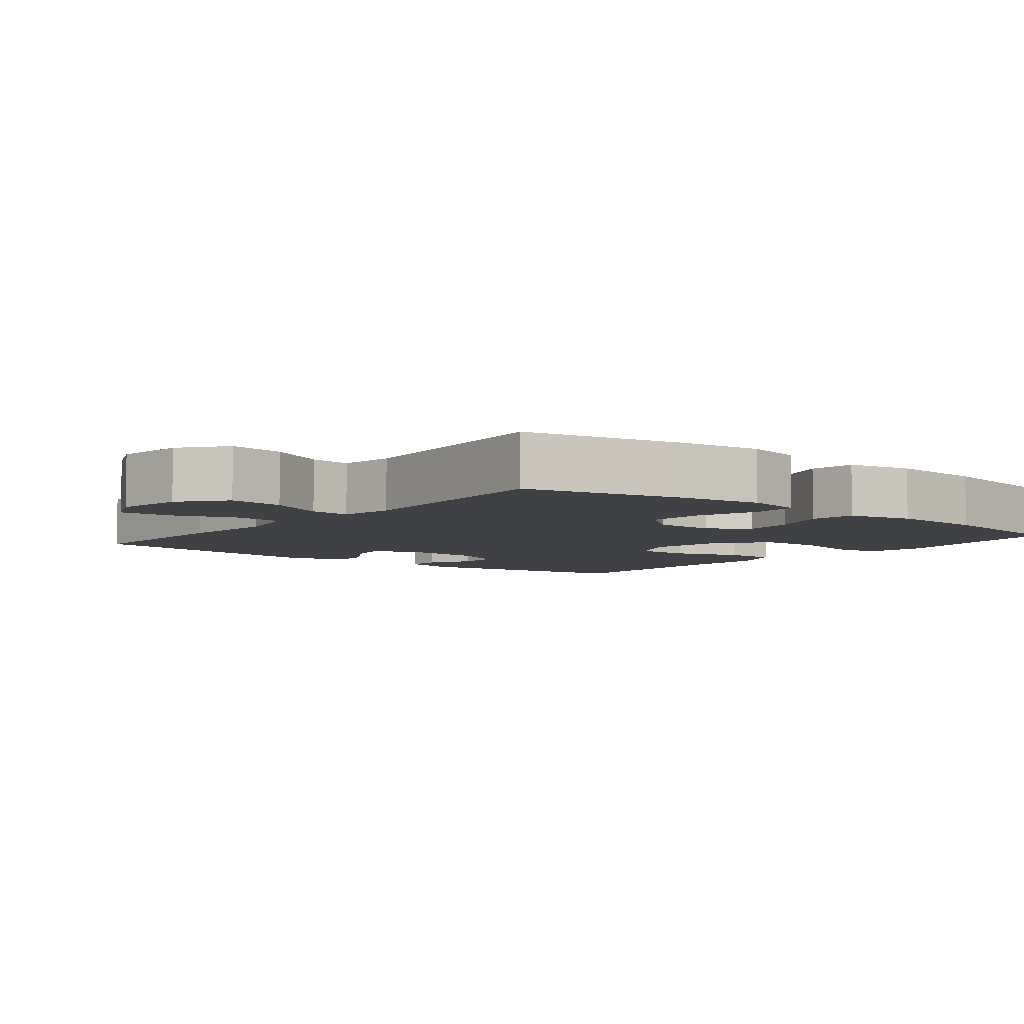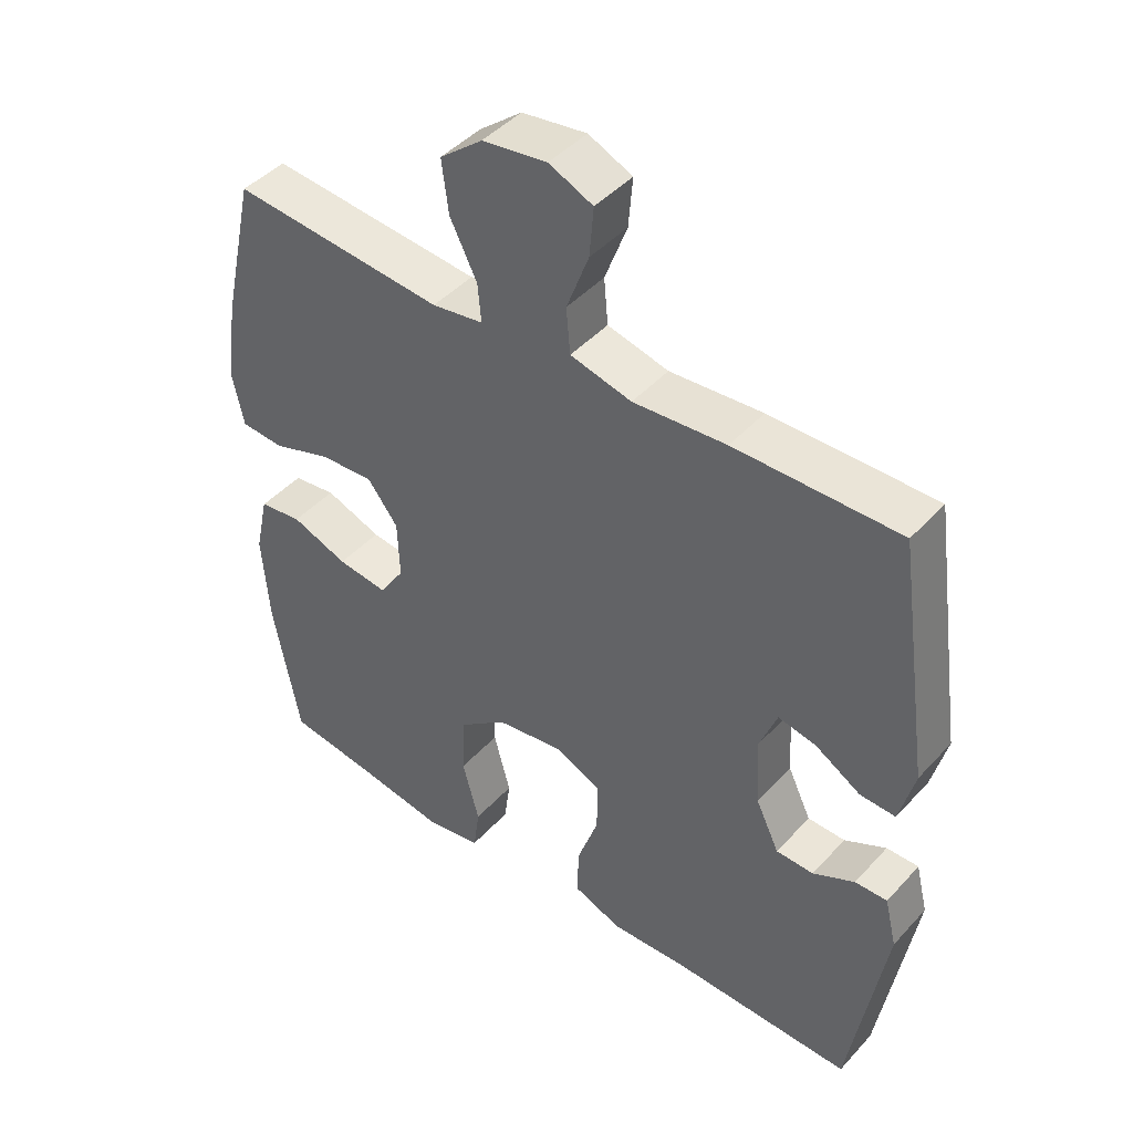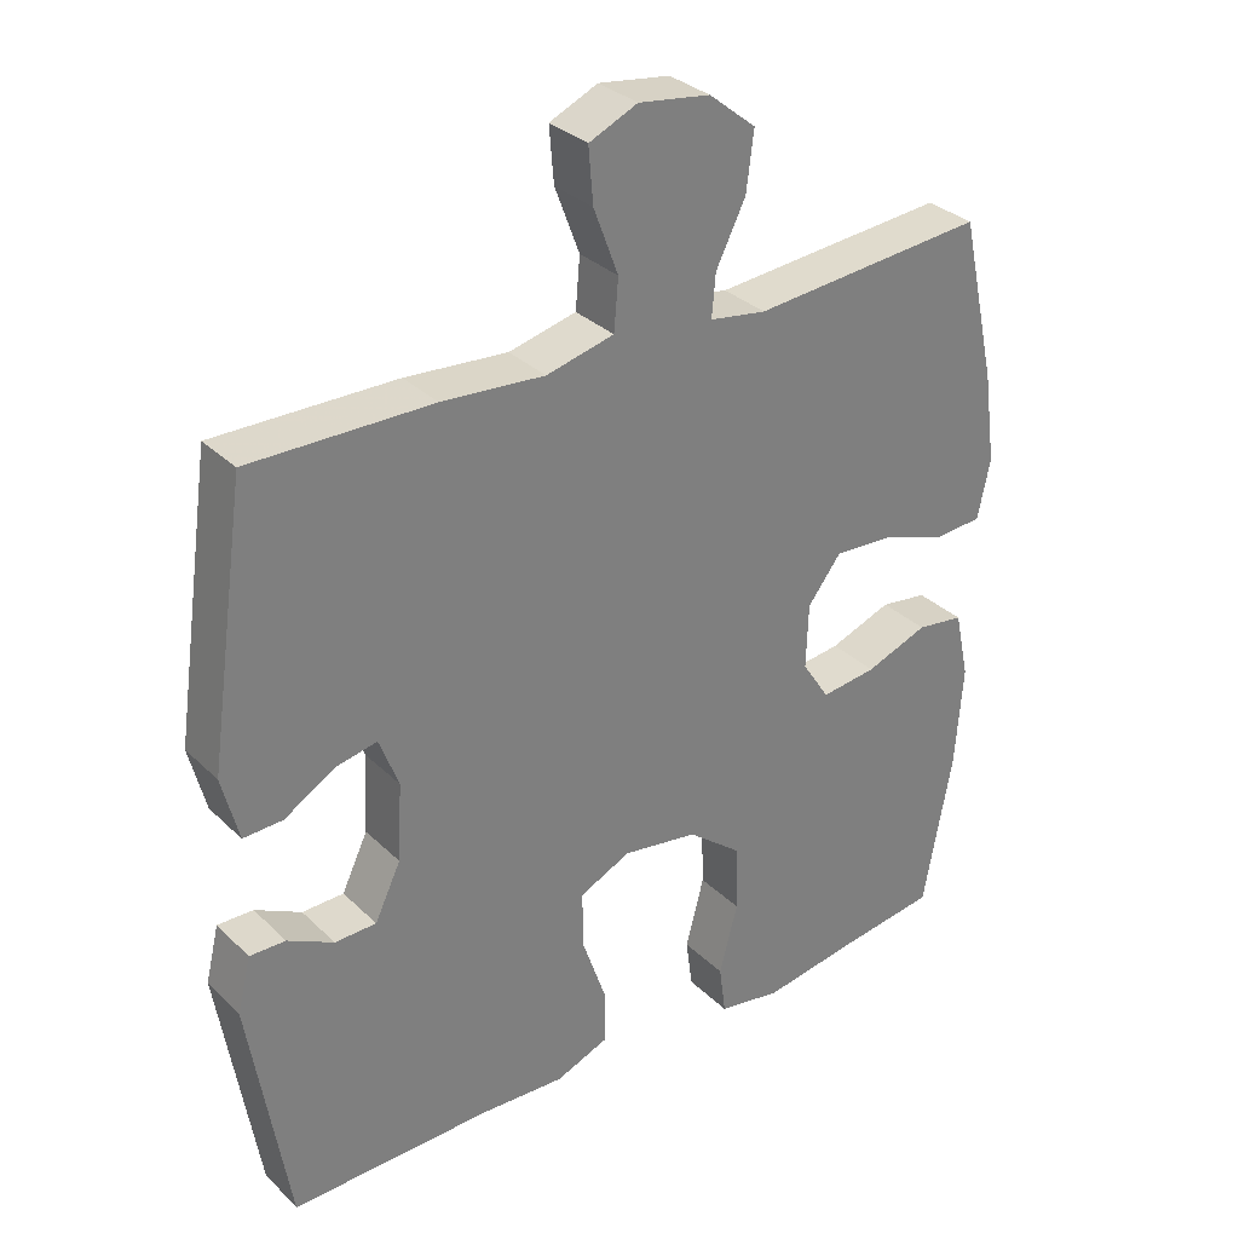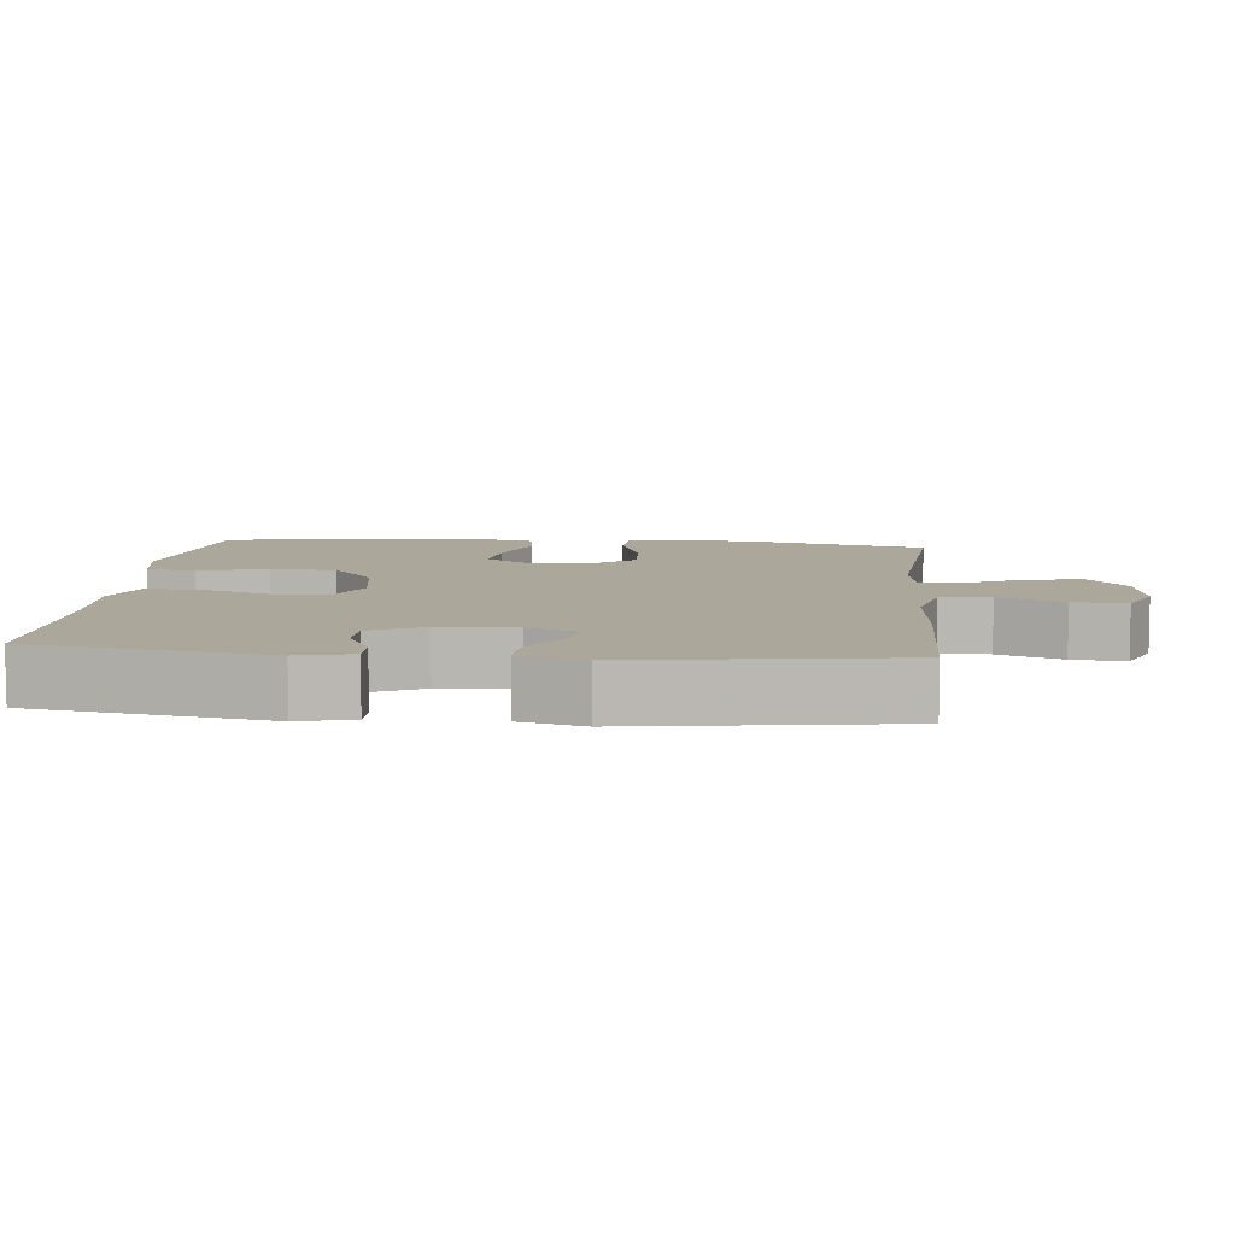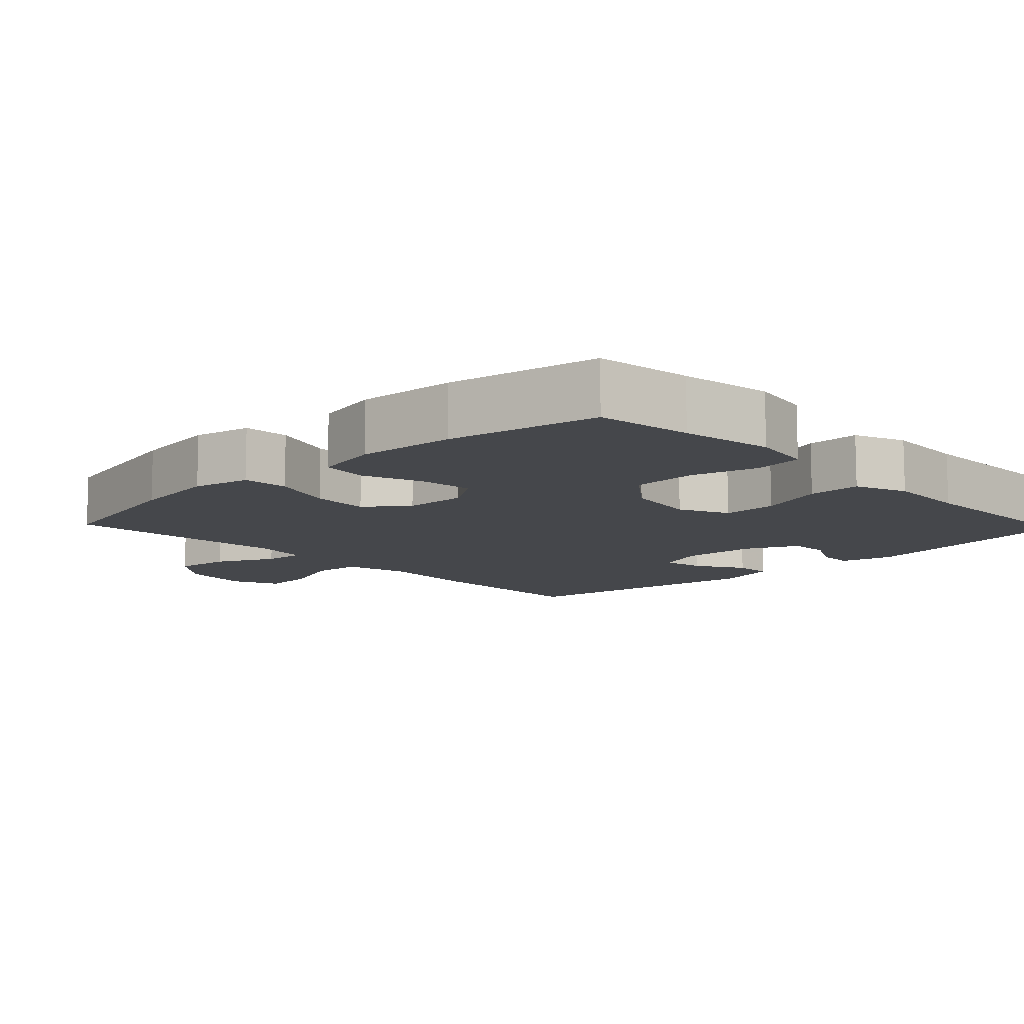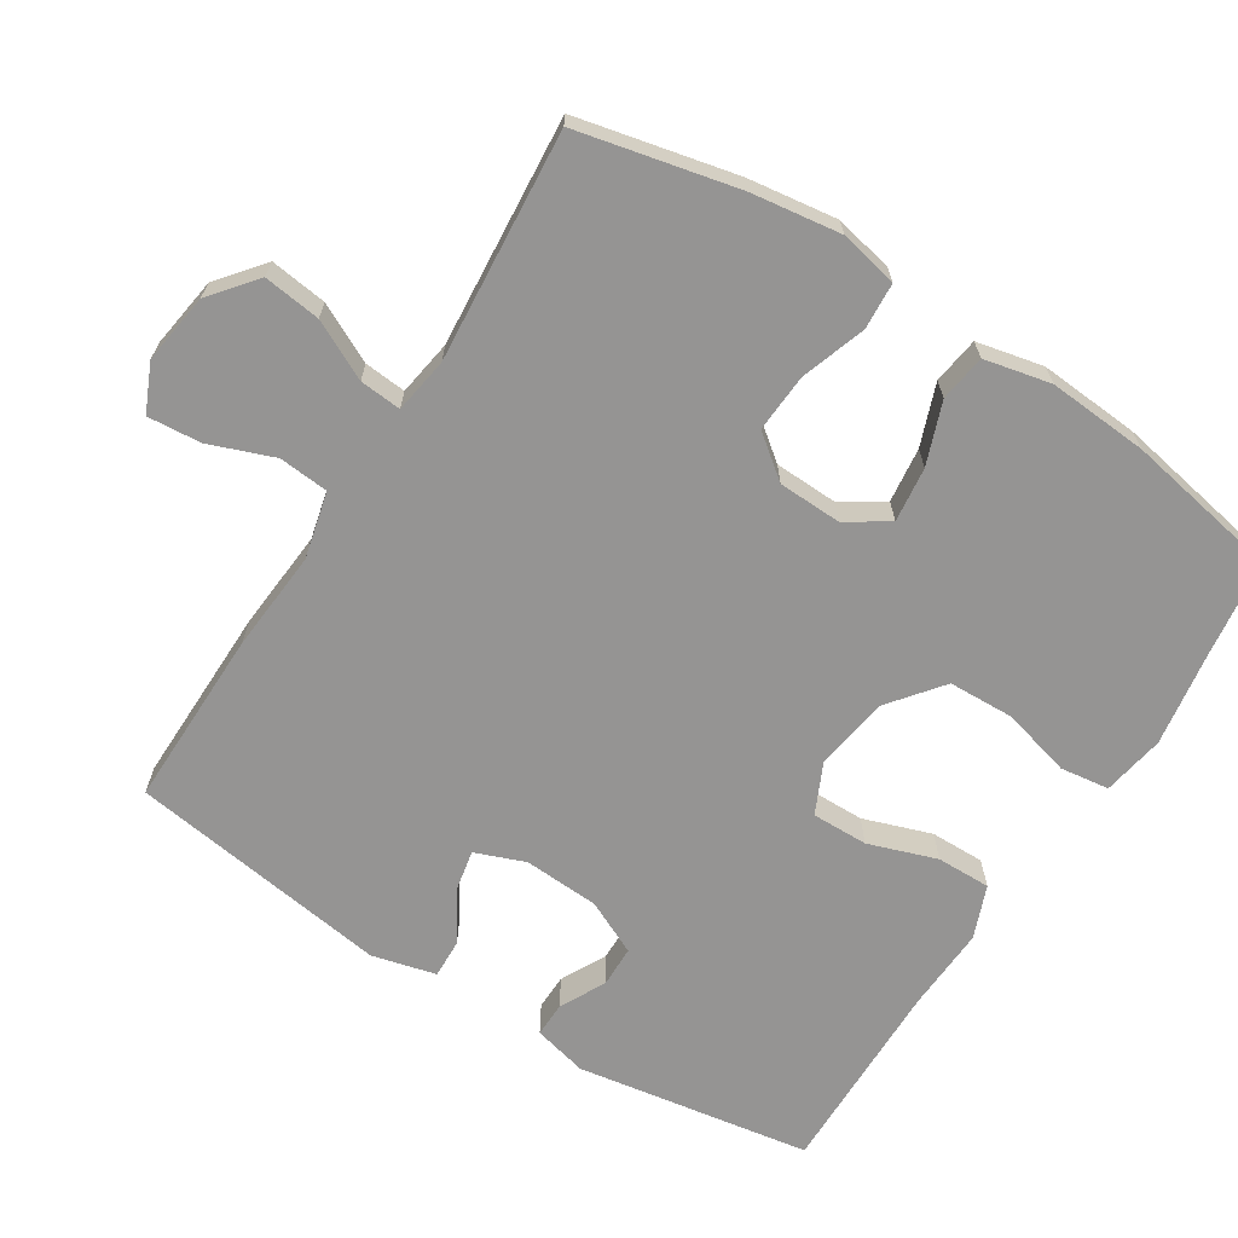
<metadata>
{"format":"obj","ext":"obj","renderer":"f3d","projection":"perspective","resolution":1024,"background":"white","views":[{"elev":-5.8,"azim":51.0,"up":"+Y"},{"elev":44.7,"azim":-140.9,"up":"+Z"},{"elev":31.8,"azim":-37.1,"up":"+Z"},{"elev":8.1,"azim":-84.5,"up":"+Y"},{"elev":-10.6,"azim":133.8,"up":"+Y"},{"elev":-67.2,"azim":57.7,"up":"+Y"}]}
</metadata>
<code>
v -0.5 0.07 -0.5
v -0.552 0.07 -0.179
v -0.534 0.07 -0.105
v -0.486 0.07 -0.106
v -0.424 0.07 -0.138
v -0.368 0.07 -0.137
v -0.333 0.07 -0.064
v -0.327 0.07 0.04
v -0.353 0.07 0.108
v -0.409 0.07 0.097
v -0.477 0.07 0.056
v -0.53 0.07 0.054
v -0.552 0.07 0.141
v -0.5 0.07 0.5
v -0.256 0.07 0.497
v -0.118 0.07 0.486
v -0.027 0.07 0.508
v -0.021 0.07 0.576
v -0.054 0.07 0.664
v -0.06 0.07 0.737
v 0.005 0.07 0.766
v 0.101 0.07 0.752
v 0.164 0.07 0.701
v 0.154 0.07 0.623
v 0.114 0.07 0.543
v 0.109 0.07 0.486
v 0.185 0.07 0.474
v 0.5 0.07 0.5
v 0.549 0.07 0.281
v 0.566 0.07 0.159
v 0.549 0.07 0.079
v 0.485 0.07 0.075
v 0.397 0.07 0.105
v 0.317 0.07 0.11
v 0.272 0.07 0.052
v 0.269 0.07 -0.035
v 0.306 0.07 -0.092
v 0.381 0.07 -0.083
v 0.465 0.07 -0.052
v 0.529 0.07 -0.061
v 0.549 0.07 -0.152
v 0.539 0.07 -0.289
v 0.5 0.07 -0.5
v 0.366 0.07 -0.518
v 0.238 0.07 -0.538
v 0.153 0.07 -0.523
v 0.144 0.07 -0.456
v 0.169 0.07 -0.362
v 0.166 0.07 -0.272
v 0.094 0.07 -0.215
v -0.007 0.07 -0.199
v -0.076 0.07 -0.231
v -0.075 0.07 -0.308
v -0.043 0.07 -0.401
v -0.042 0.07 -0.475
v -0.114 0.07 -0.503
v -0.229 0.07 -0.497
v -0.5 0 -0.5
v -0.552 0 -0.179
v -0.534 0 -0.105
v -0.486 0 -0.106
v -0.424 0 -0.138
v -0.368 0 -0.137
v -0.333 0 -0.064
v -0.327 0 0.04
v -0.353 0 0.108
v -0.409 0 0.097
v -0.477 0 0.056
v -0.53 0 0.054
v -0.552 0 0.141
v -0.5 0 0.5
v -0.256 0 0.497
v -0.118 0 0.486
v -0.027 0 0.508
v -0.021 0 0.576
v -0.054 0 0.664
v -0.06 0 0.737
v 0.005 0 0.766
v 0.101 0 0.752
v 0.164 0 0.701
v 0.154 0 0.623
v 0.114 0 0.543
v 0.109 0 0.486
v 0.185 0 0.474
v 0.5 0 0.5
v 0.549 0 0.281
v 0.566 0 0.159
v 0.549 0 0.079
v 0.485 0 0.075
v 0.397 0 0.105
v 0.317 0 0.11
v 0.272 0 0.052
v 0.269 0 -0.035
v 0.306 0 -0.092
v 0.381 0 -0.083
v 0.465 0 -0.052
v 0.529 0 -0.061
v 0.549 0 -0.152
v 0.539 0 -0.289
v 0.5 0 -0.5
v 0.366 0 -0.518
v 0.238 0 -0.538
v 0.153 0 -0.523
v 0.144 0 -0.456
v 0.169 0 -0.362
v 0.166 0 -0.272
v 0.094 0 -0.215
v -0.007 0 -0.199
v -0.076 0 -0.231
v -0.075 0 -0.308
v -0.043 0 -0.401
v -0.042 0 -0.475
v -0.114 0 -0.503
v -0.229 0 -0.497
f 54 55 56 57
f 53 54 57 1
f 52 53 1 2
f 51 52 2
f 45 46 47 48
f 44 45 48 49
f 43 44 49
f 42 43 49 50
f 38 39 40 41
f 37 38 41 42
f 30 31 32 33
f 30 33 34
f 27 28 29 30
f 26 27 30 34
f 22 23 24 25
f 22 25 26
f 21 22 26
f 18 19 20 21
f 17 18 21 26
f 16 17 26 34
f 10 11 12 13
f 9 10 13 14
f 8 9 14 15
f 2 3 4 5
f 51 2 5 6
f 50 51 6 7
f 37 42 50 7
f 36 37 7 8
f 35 36 8 15
f 15 16 34 35
f 114 113 112 111
f 58 114 111 110
f 59 58 110 109
f 59 109 108
f 105 104 103 102
f 106 105 102 101
f 106 101 100
f 107 106 100 99
f 98 97 96 95
f 99 98 95 94
f 90 89 88 87
f 91 90 87
f 87 86 85 84
f 91 87 84 83
f 82 81 80 79
f 83 82 79
f 83 79 78
f 78 77 76 75
f 83 78 75 74
f 91 83 74 73
f 70 69 68 67
f 71 70 67 66
f 72 71 66 65
f 62 61 60 59
f 63 62 59 108
f 64 63 108 107
f 64 107 99 94
f 65 64 94 93
f 72 65 93 92
f 92 91 73 72
f 1 58 59 2
f 2 59 60 3
f 3 60 61 4
f 4 61 62 5
f 5 62 63 6
f 6 63 64 7
f 7 64 65 8
f 8 65 66 9
f 9 66 67 10
f 10 67 68 11
f 11 68 69 12
f 12 69 70 13
f 13 70 71 14
f 14 71 72 15
f 15 72 73 16
f 16 73 74 17
f 17 74 75 18
f 18 75 76 19
f 19 76 77 20
f 20 77 78 21
f 21 78 79 22
f 22 79 80 23
f 23 80 81 24
f 24 81 82 25
f 25 82 83 26
f 26 83 84 27
f 27 84 85 28
f 28 85 86 29
f 29 86 87 30
f 30 87 88 31
f 31 88 89 32
f 32 89 90 33
f 33 90 91 34
f 34 91 92 35
f 35 92 93 36
f 36 93 94 37
f 37 94 95 38
f 38 95 96 39
f 39 96 97 40
f 40 97 98 41
f 41 98 99 42
f 42 99 100 43
f 43 100 101 44
f 44 101 102 45
f 45 102 103 46
f 46 103 104 47
f 47 104 105 48
f 48 105 106 49
f 49 106 107 50
f 50 107 108 51
f 51 108 109 52
f 52 109 110 53
f 53 110 111 54
f 54 111 112 55
f 55 112 113 56
f 56 113 114 57
f 57 114 58 1

</code>
